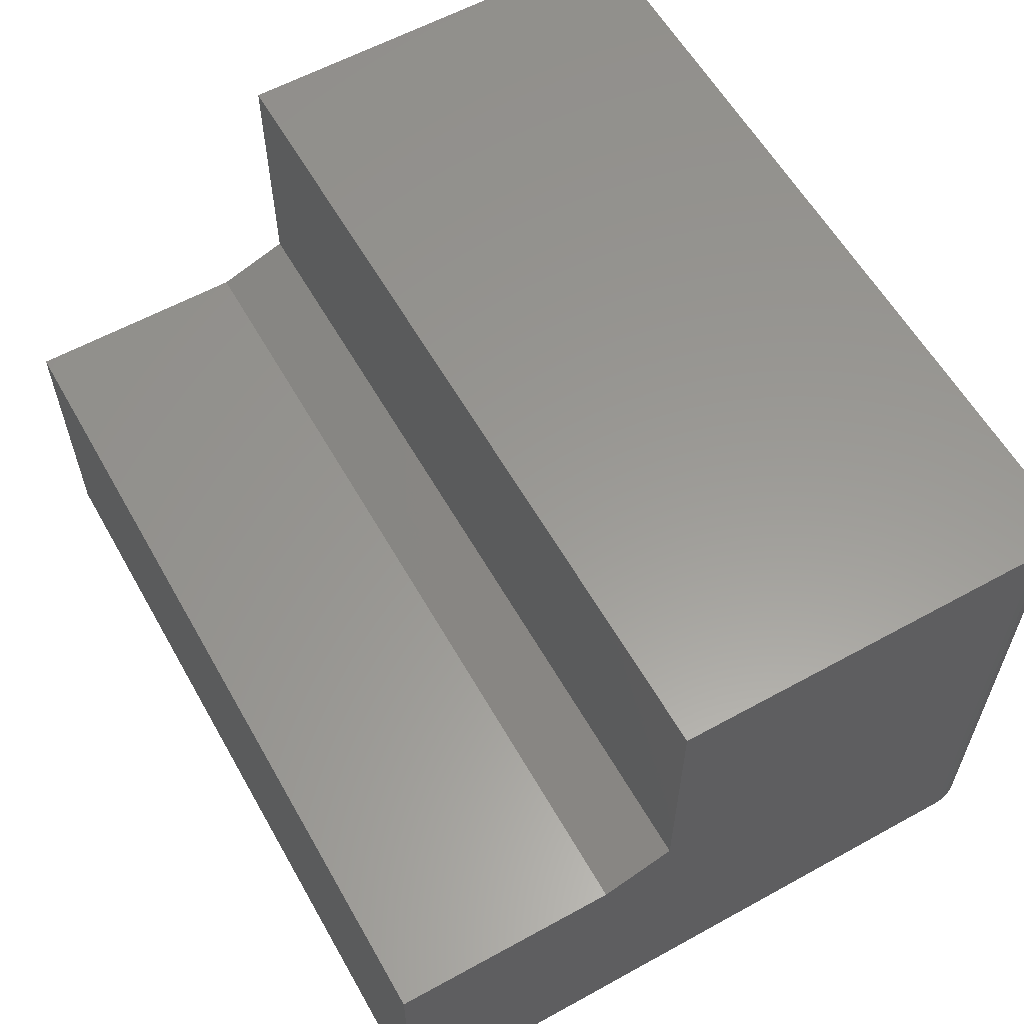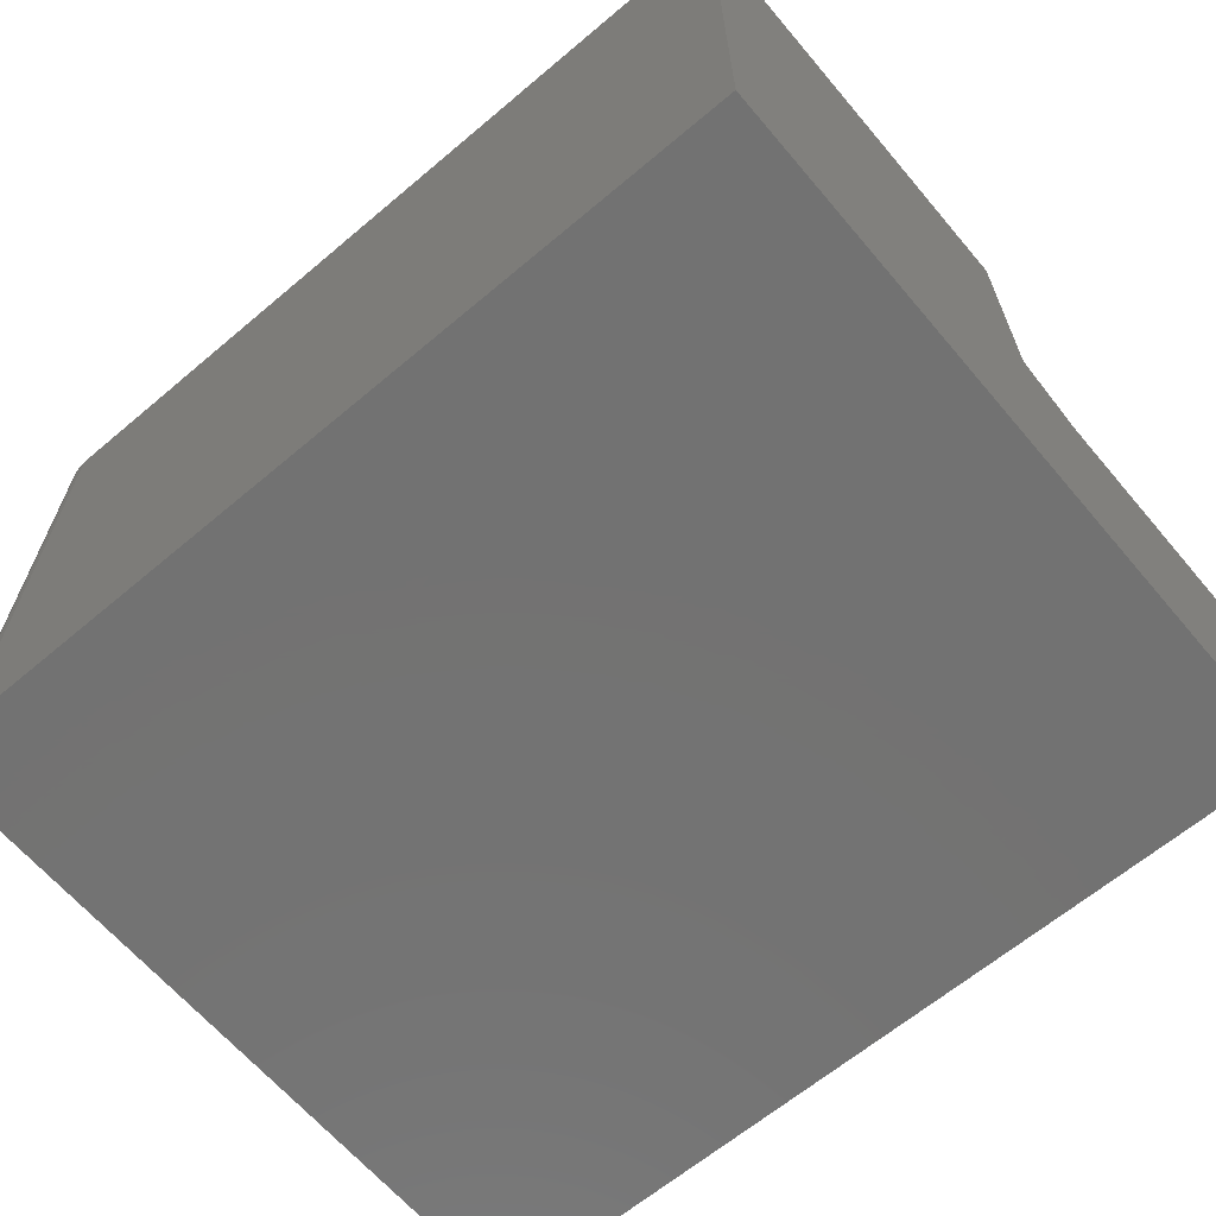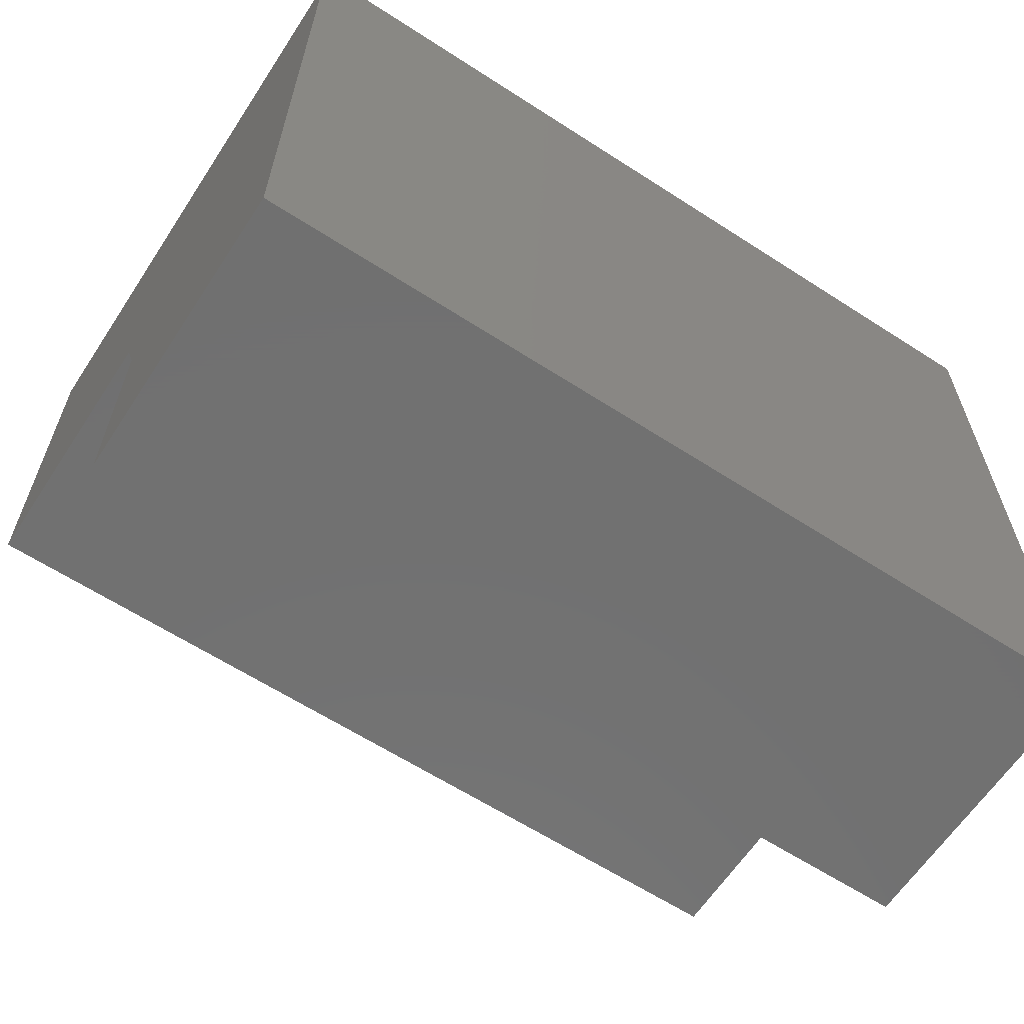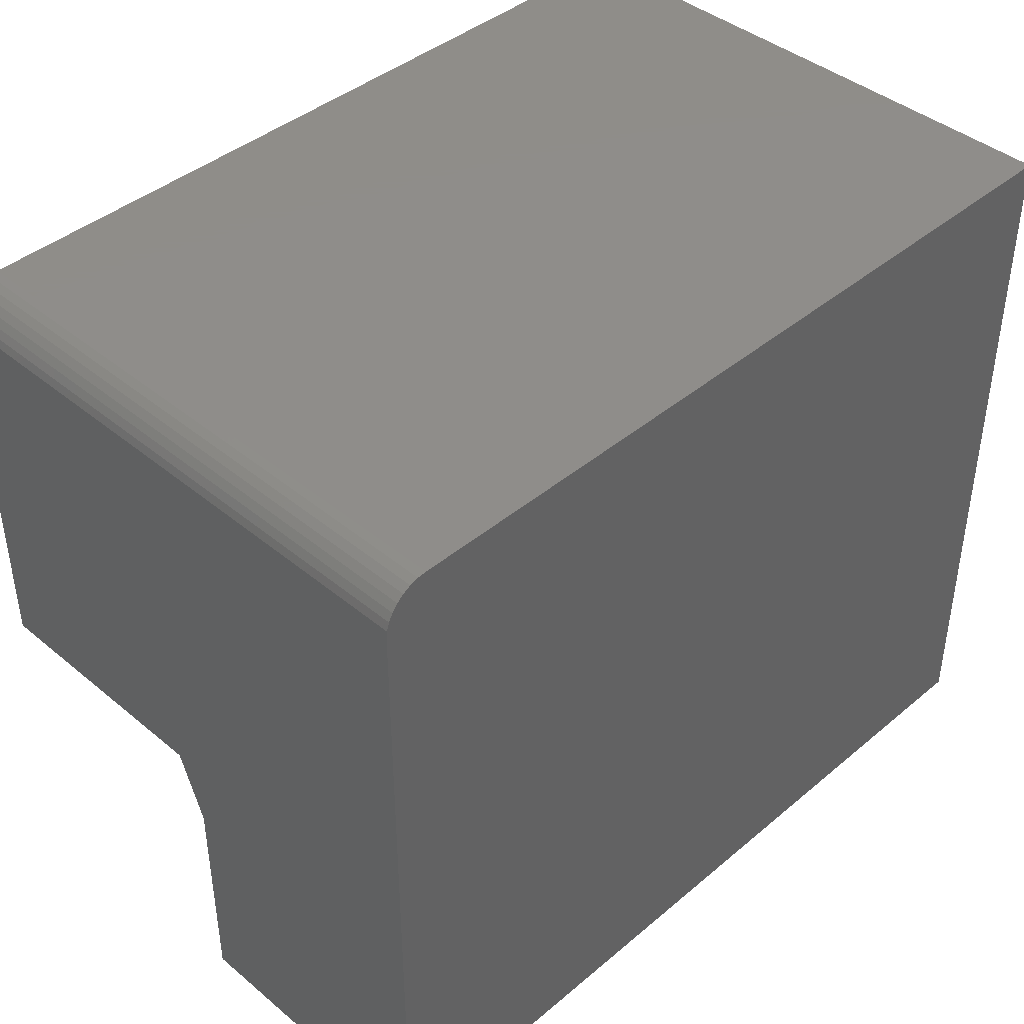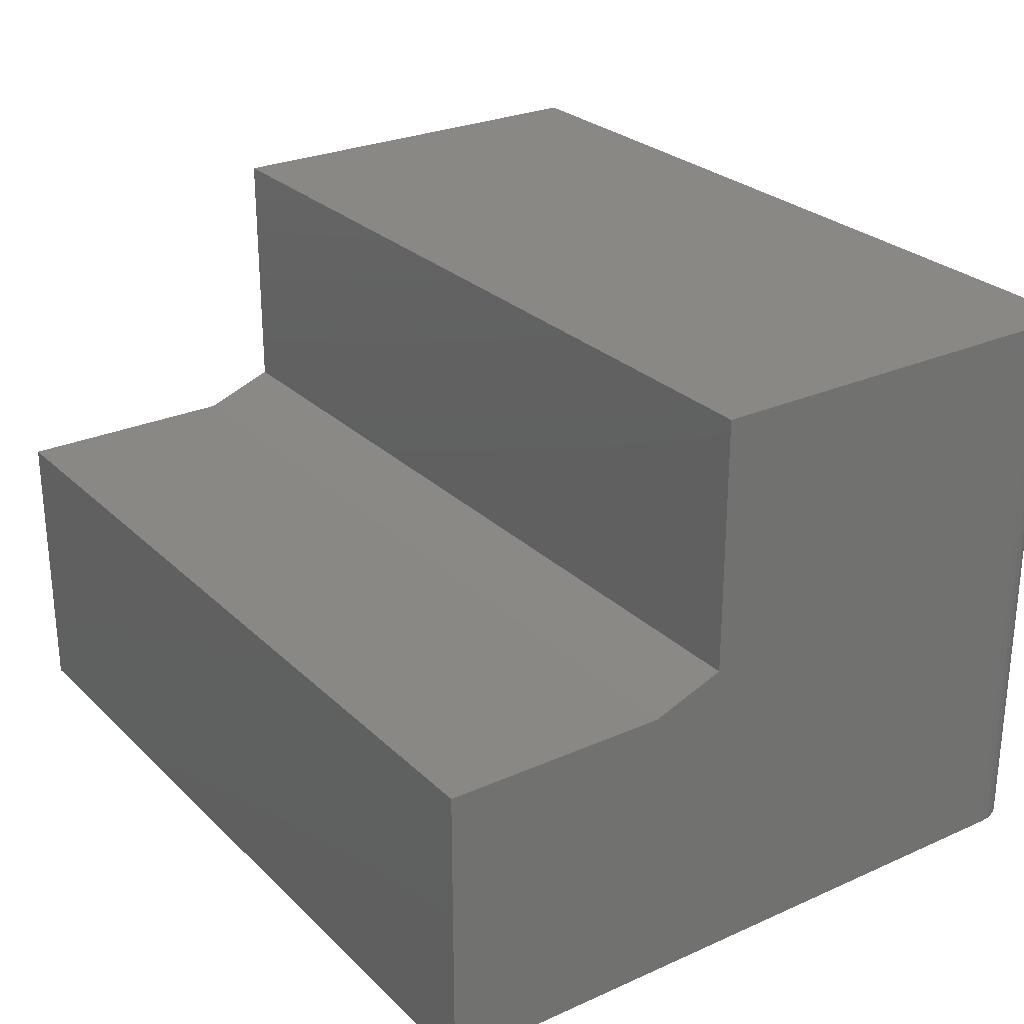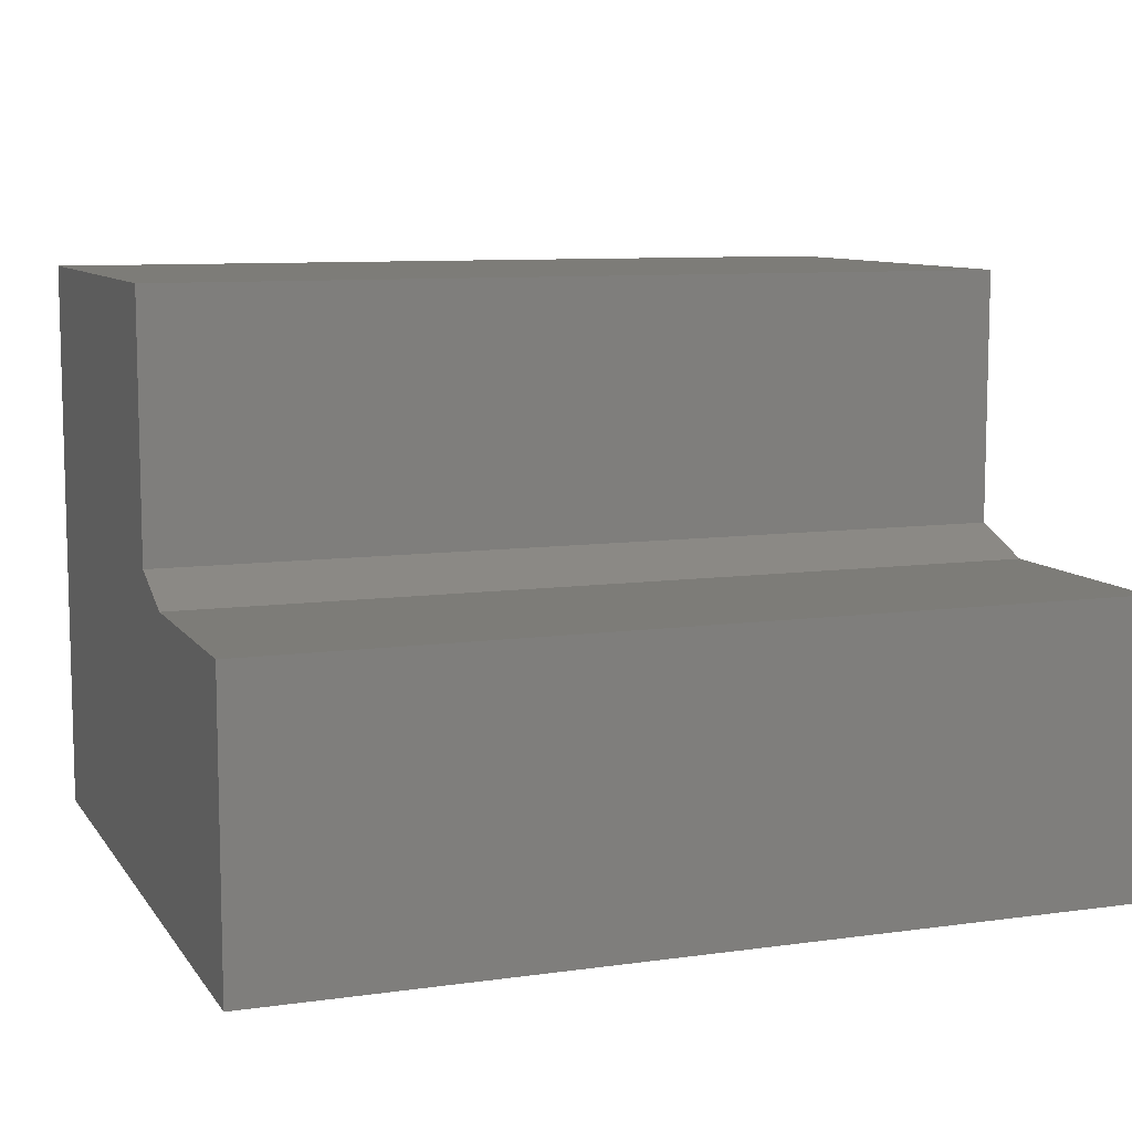
<metadata>
{"format":"stl","ext":"stl","renderer":"f3d","projection":"perspective","resolution":1024,"background":"white","views":[{"elev":59.3,"azim":60.5,"up":"+Z"},{"elev":-64.6,"azim":-139.7,"up":"+Z"},{"elev":-62.8,"azim":146.8,"up":"+Y"},{"elev":41.9,"azim":134.8,"up":"+Y"},{"elev":26.7,"azim":55.2,"up":"+Z"},{"elev":9.1,"azim":-20.4,"up":"+Z"}]}
</metadata>
<code>
# stl→obj: 32 verts, 60 faces
v 0 -0.1777 0.2531
v 0 -0.375 0.2531
v 0.75 -0.1777 0.2531
v 0.75 -0.375 0.2531
v 0 -0.1152 0.4996
v 0 -0.1152 0.2766
v 0.75 -0.1152 0.4996
v 0.75 -0.1152 0.2766
v 0 -0.375 0
v 0 0.004687 -2.325e-17
v 0 0.2578 -3.875e-17
v 0 0.2578 0.4996
v 0.75 0.004687 -2.325e-17
v 0.75 -0.375 0
v 0.75 0.2188 -3.636e-17
v 0.75 0.2188 0.4996
v 0.7492 0.2264 0.4996
v 0.747 0.2337 0.4996
v 0.7434 0.2405 0.4996
v 0.7386 0.2464 0.4996
v 0.7326 0.2512 0.4996
v 0.7259 0.2548 0.4996
v 0.7186 0.2571 0.4996
v 0.7109 0.2578 0.4996
v 0.7109 0.2578 -3.875e-17
v 0.747 0.2337 -3.727e-17
v 0.7492 0.2264 -3.682e-17
v 0.7186 0.2571 -3.87e-17
v 0.7259 0.2548 -3.857e-17
v 0.7326 0.2512 -3.835e-17
v 0.7386 0.2464 -3.805e-17
v 0.7434 0.2405 -3.769e-17
f 1 2 3
f 3 2 4
f 5 6 7
f 7 6 8
f 9 2 10
f 11 10 2
f 11 2 1
f 11 1 6
f 11 6 5
f 11 5 12
f 13 4 14
f 15 16 7
f 15 7 8
f 15 8 3
f 15 3 4
f 15 4 13
f 6 1 8
f 8 1 3
f 16 17 18
f 7 16 18
f 7 18 19
f 7 19 20
f 7 20 21
f 7 21 22
f 7 22 23
f 7 23 24
f 7 24 12
f 7 12 5
f 11 12 25
f 25 12 24
f 15 26 27
f 13 10 11
f 13 11 25
f 13 25 28
f 13 28 29
f 13 29 30
f 13 30 31
f 13 31 32
f 13 32 26
f 13 26 15
f 25 24 28
f 28 24 23
f 28 23 29
f 29 23 22
f 29 22 30
f 30 22 21
f 30 21 31
f 31 21 20
f 31 20 32
f 32 20 19
f 32 19 26
f 26 19 18
f 26 18 27
f 27 18 17
f 27 17 15
f 15 17 16
f 2 9 4
f 4 9 14
f 9 10 14
f 14 10 13

</code>
